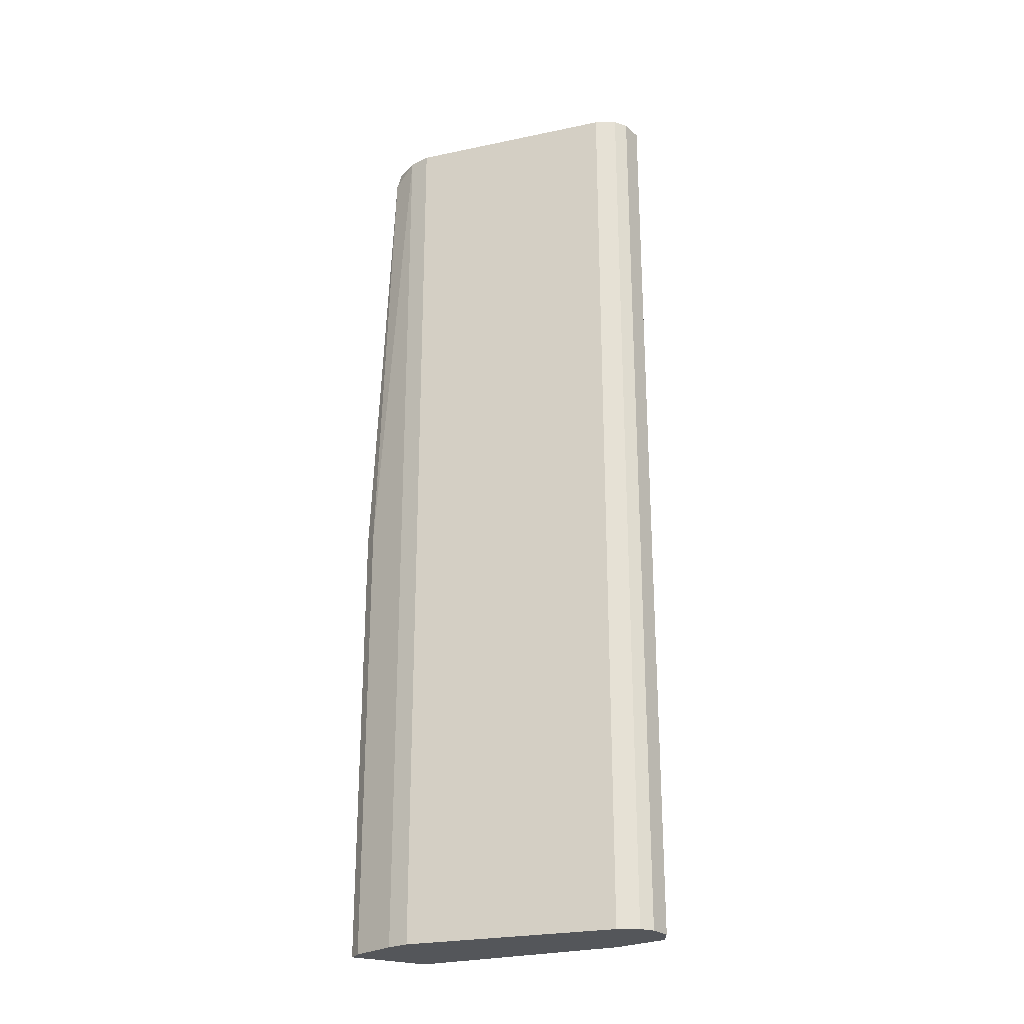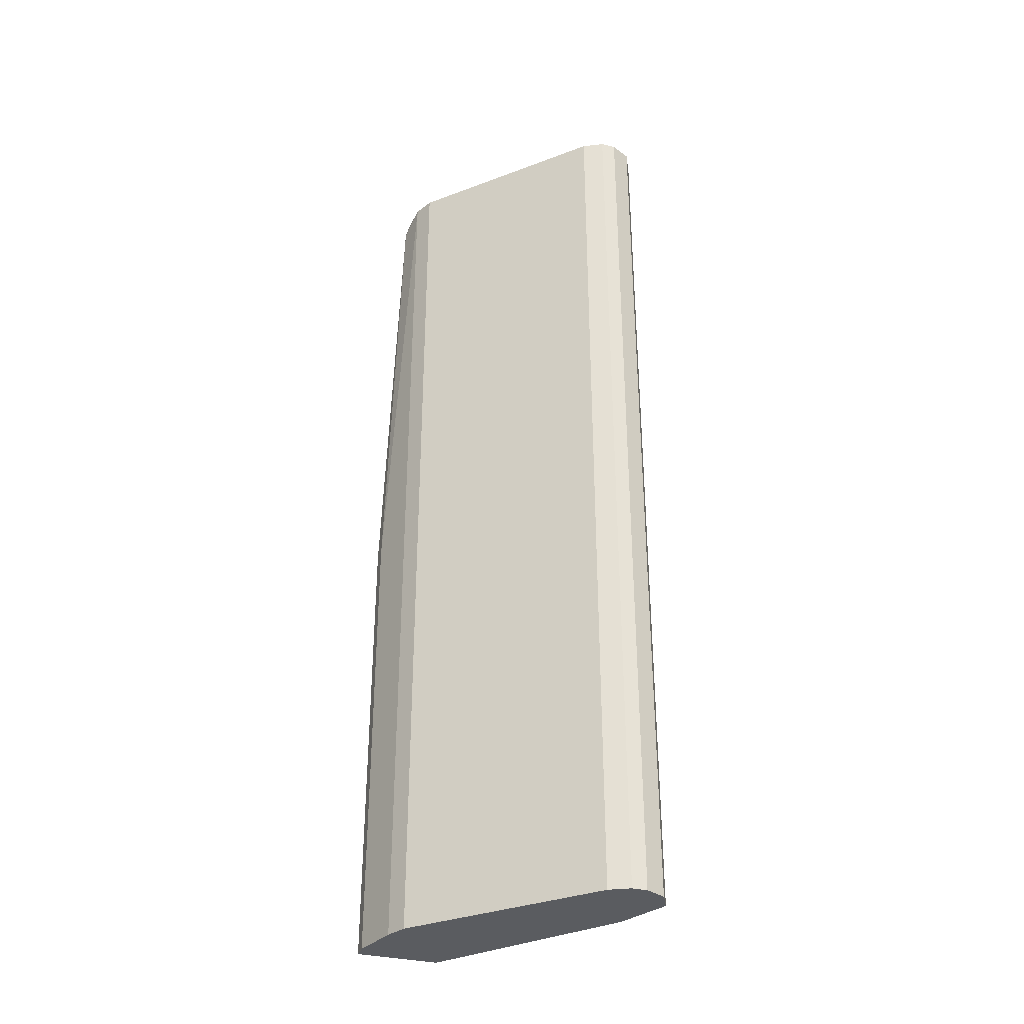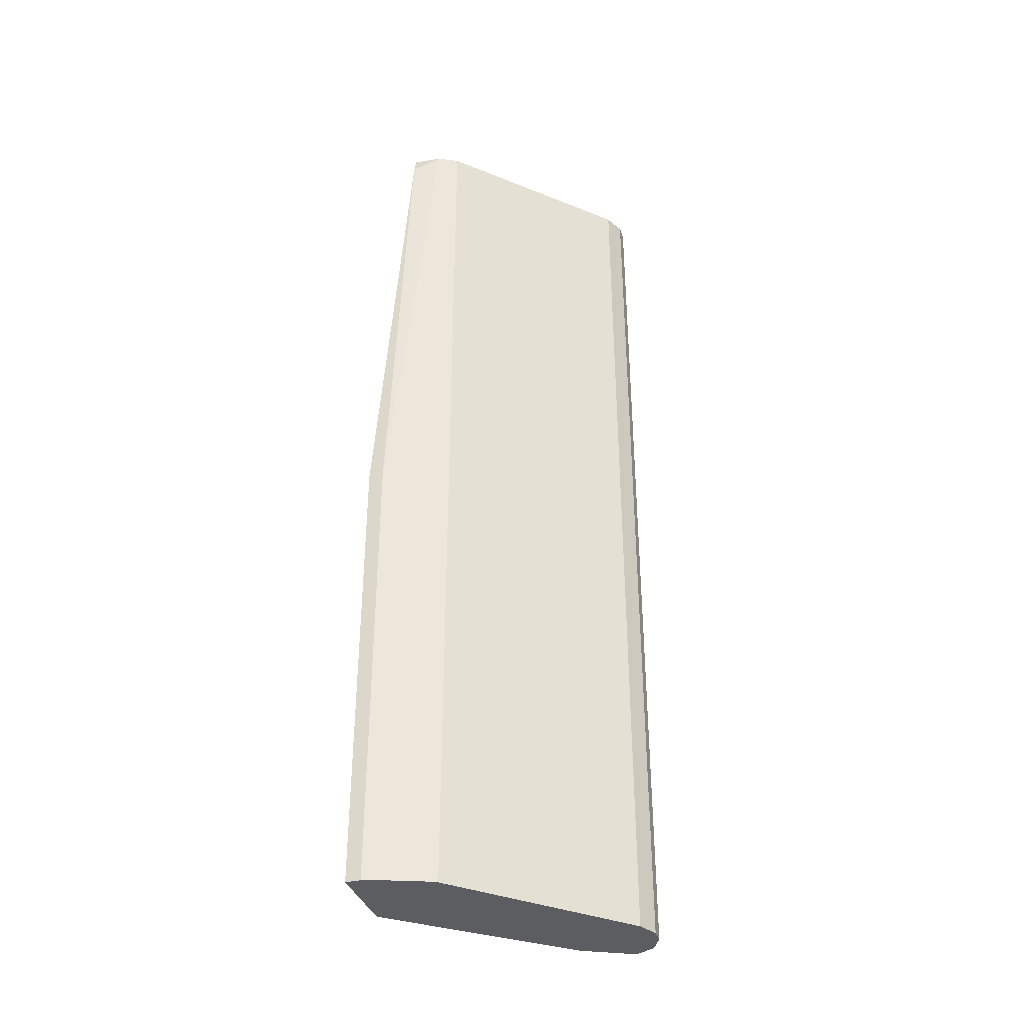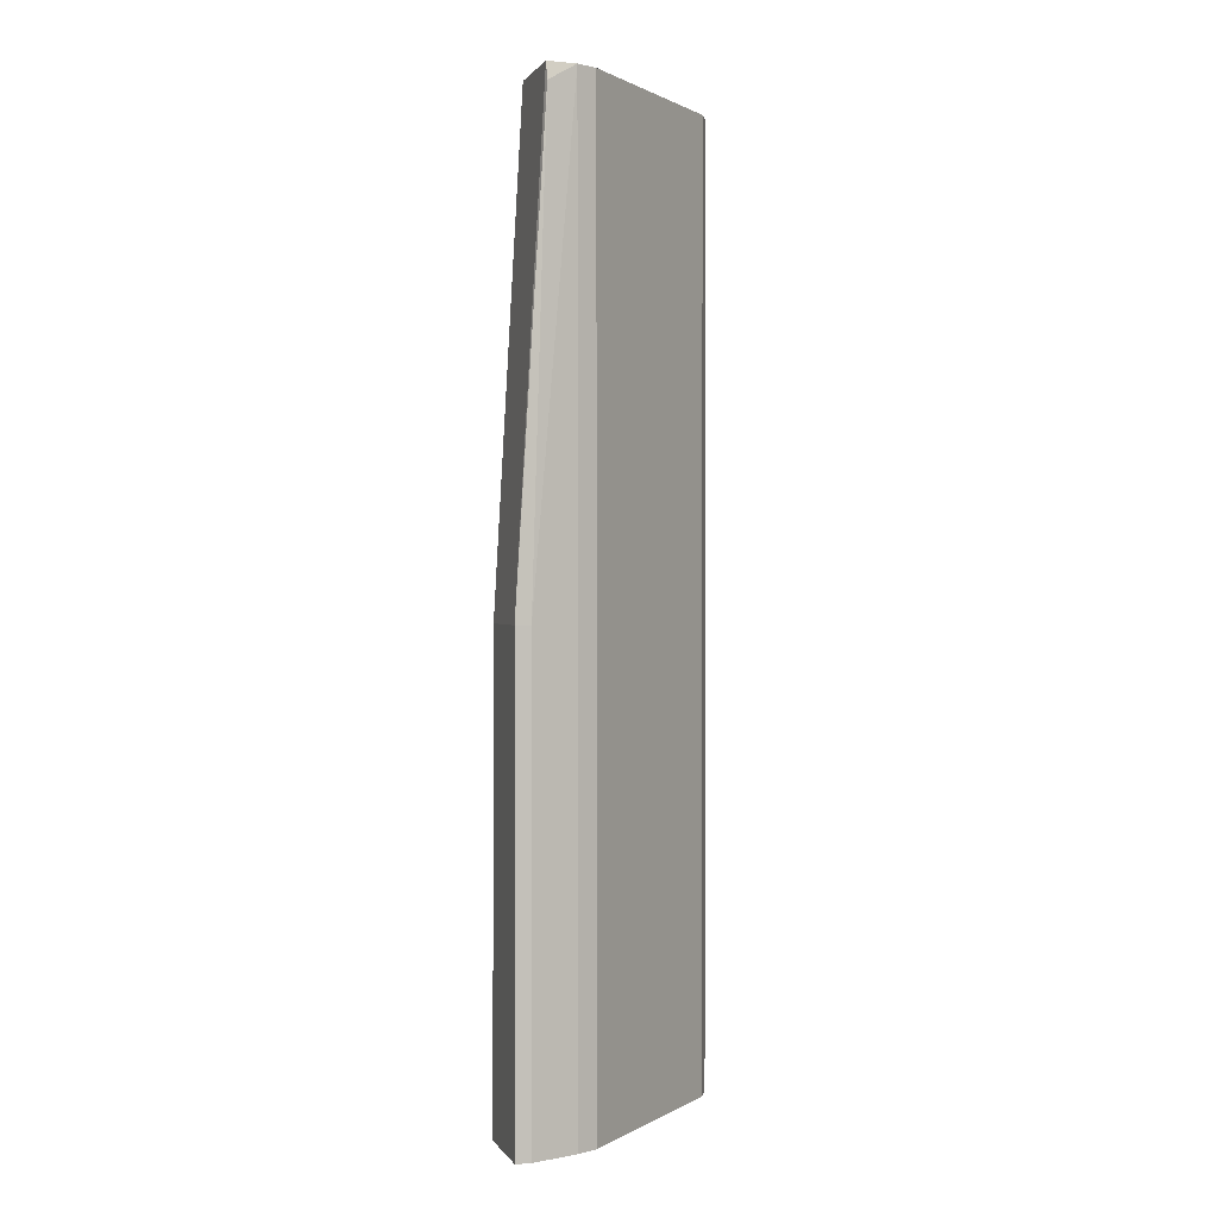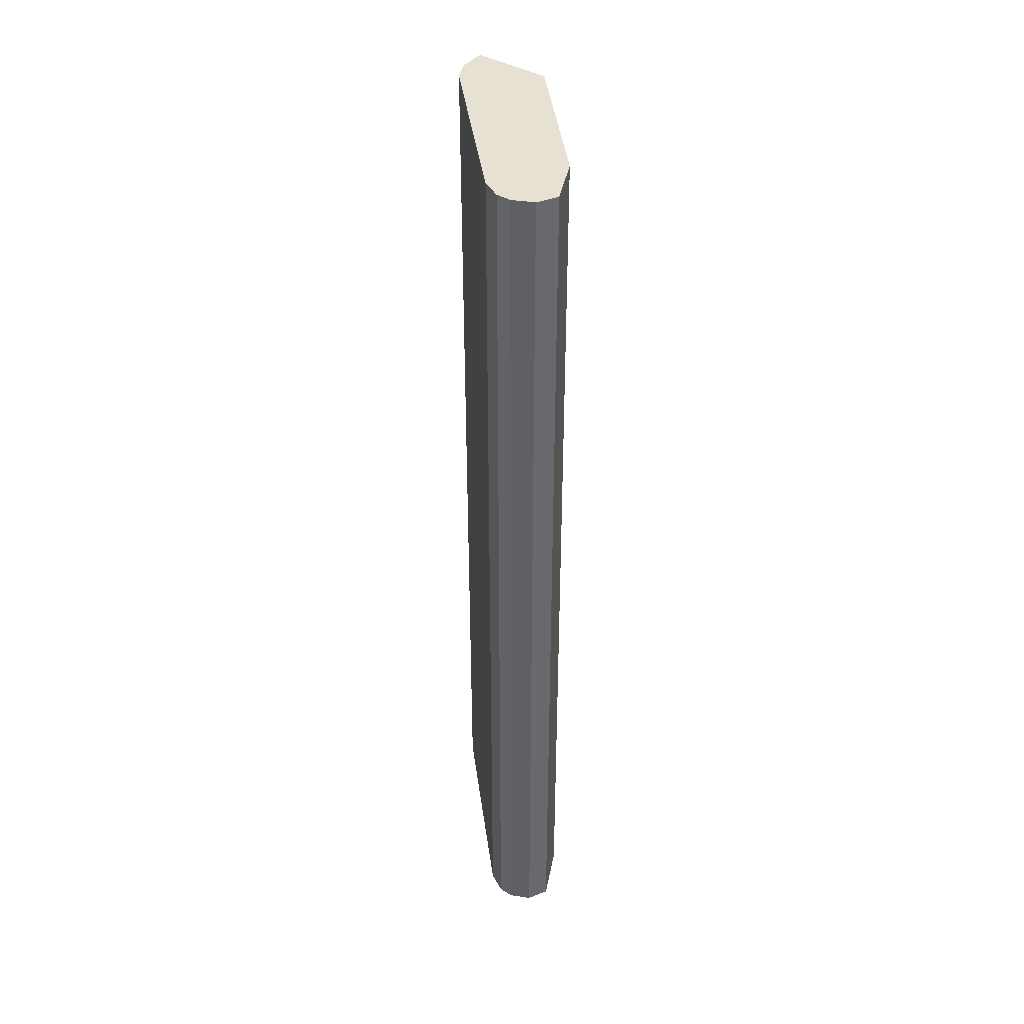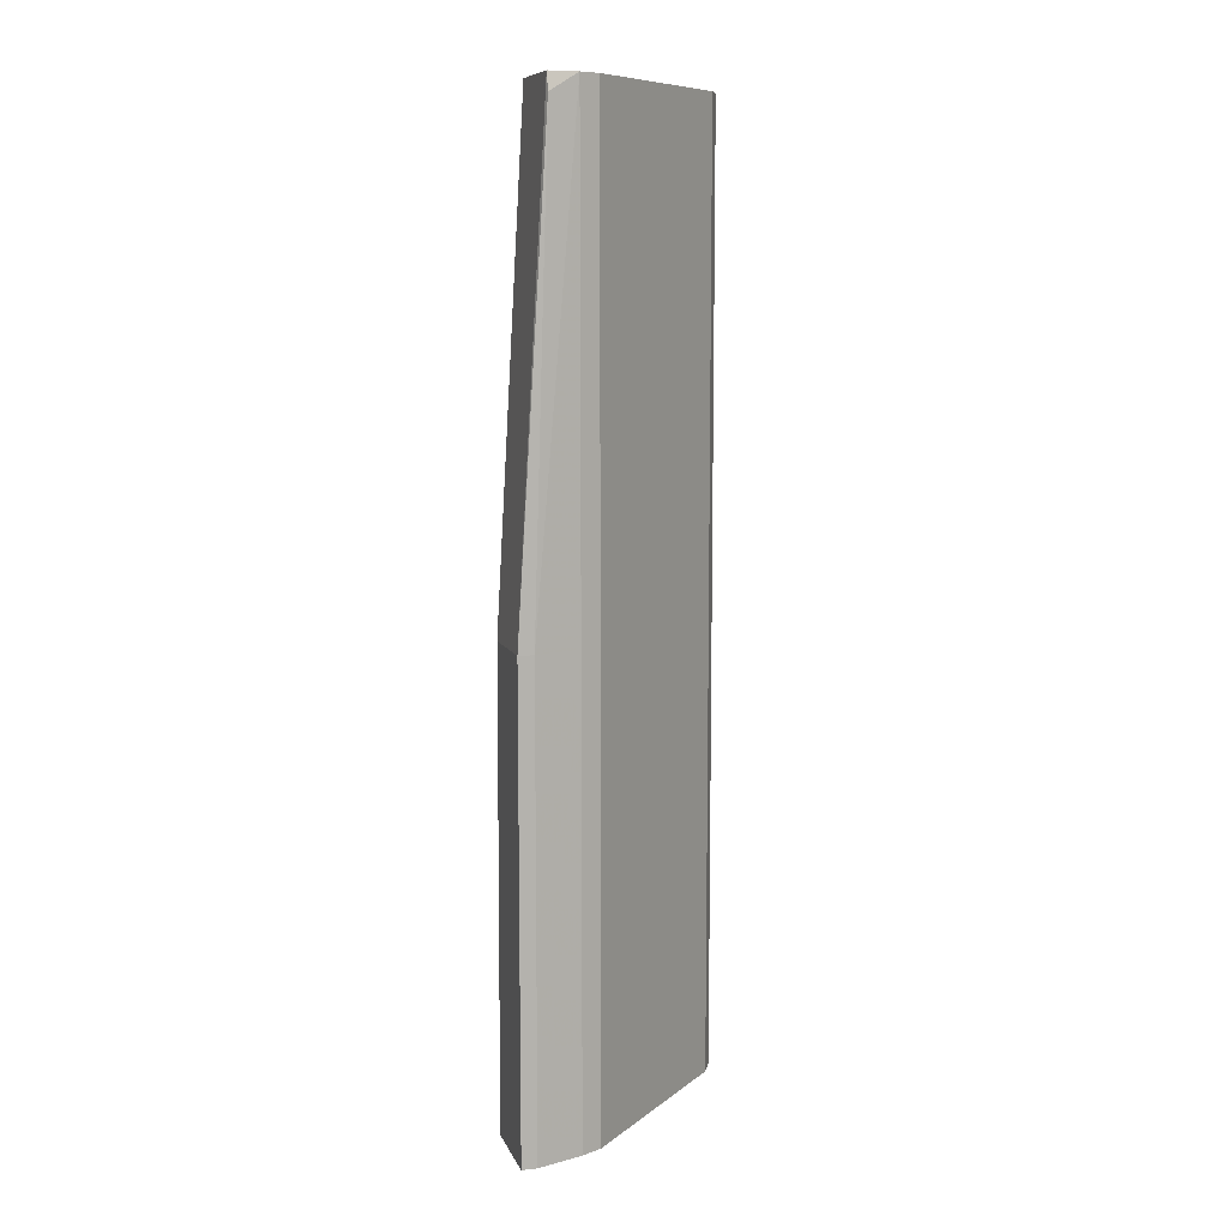
<metadata>
{"format":"obj","ext":"obj","renderer":"f3d","projection":"perspective","resolution":1024,"background":"white","views":[{"elev":-25.7,"azim":63.6,"up":"+Z"},{"elev":-34.0,"azim":72.1,"up":"+Z"},{"elev":-36.2,"azim":17.3,"up":"+Z"},{"elev":0.9,"azim":-16.8,"up":"+Z"},{"elev":39.5,"azim":127.4,"up":"+Z"},{"elev":9.3,"azim":-16.3,"up":"+Z"}]}
</metadata>
<code>
v 0.4826 -0.02889 0.4836
v 0.5315 -0.09526 0.4836
v 0.6368 0.01001 0.4836
v 0.6819 0.05515 -0.4607
v 0.5315 -0.09524 -0.4607
v 0.5114 -0.1053 -0.4607
v 0.4663 -0.1203 -0.4607
v 0.5114 -0.1053 -0.0001561
v 0.5114 -0.1053 0.4836
v 0.4663 -0.1203 -0.0001561
v 0.4513 -0.1203 -0.0001561
v 0.4826 -0.1122 0.4663
v 0.4826 -0.1078 0.4836
v 0.4513 -0.04509 -0.0001561
v 0.4513 -0.1203 -0.4607
v 0.6819 0.1103 -0.4607
v 0.6919 0.09025 -0.4607
v 0.6919 0.0752 -0.4607
v 0.6919 0.0752 0.4836
v 0.6819 0.05515 0.4836
v 0.6919 0.09024 0.4836
v 0.6819 0.1103 0.4836
v 0.6618 0.1203 0.4836
v 0.6618 0.1203 -0.4607
v 0.6117 0.09524 -0.4607
v 0.4513 -0.04038 -0.4607
v 0.6117 0.09525 0.4836
f 19 21 20
f 25 16 26
f 19 18 21
f 18 17 21
f 17 16 21
f 22 21 16
f 22 16 23
f 24 23 16
f 24 25 23
f 24 16 25
f 27 25 26
f 26 16 15
f 27 1 23
f 27 14 1
f 27 26 14
f 14 26 15
f 1 3 23
f 21 23 3
f 20 21 3
f 20 3 4
f 9 2 1
f 19 20 4
f 27 23 25
f 19 4 18
f 22 23 21
f 17 4 16
f 2 3 1
f 2 4 3
f 2 5 4
f 6 5 2
f 6 7 5
f 6 8 7
f 6 2 8
f 10 8 9
f 10 7 8
f 10 11 7
f 12 11 10
f 9 8 2
f 12 9 13
f 12 13 11
f 5 15 4
f 7 15 5
f 11 15 7
f 11 14 15
f 4 15 16
f 18 4 17
f 13 1 11
f 13 9 1
f 12 10 9
f 11 1 14

</code>
